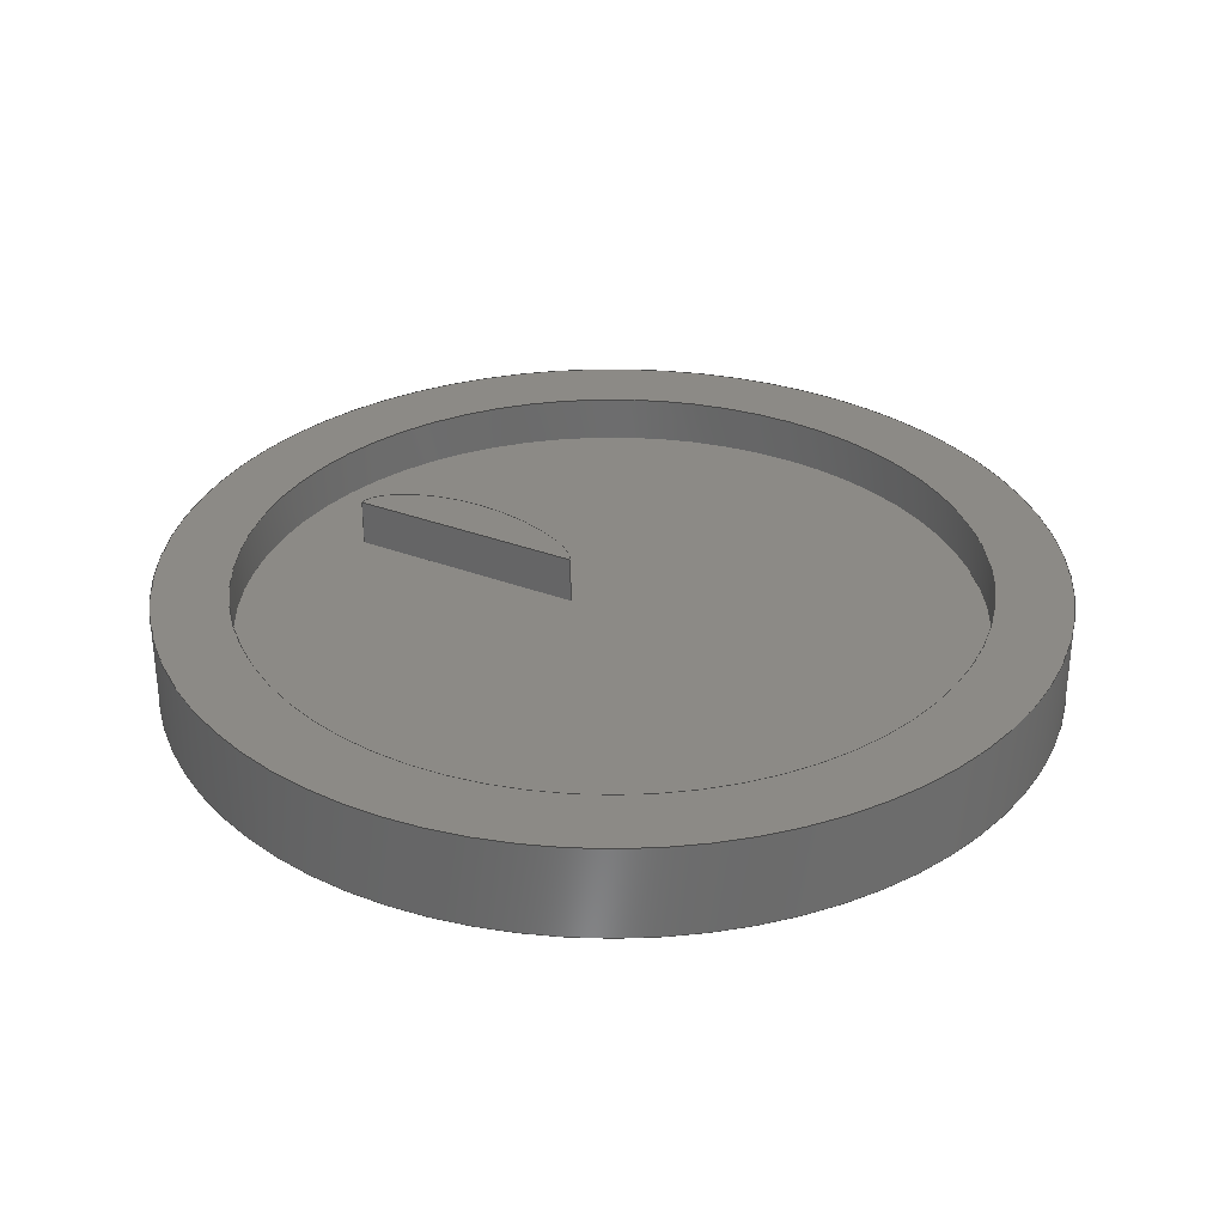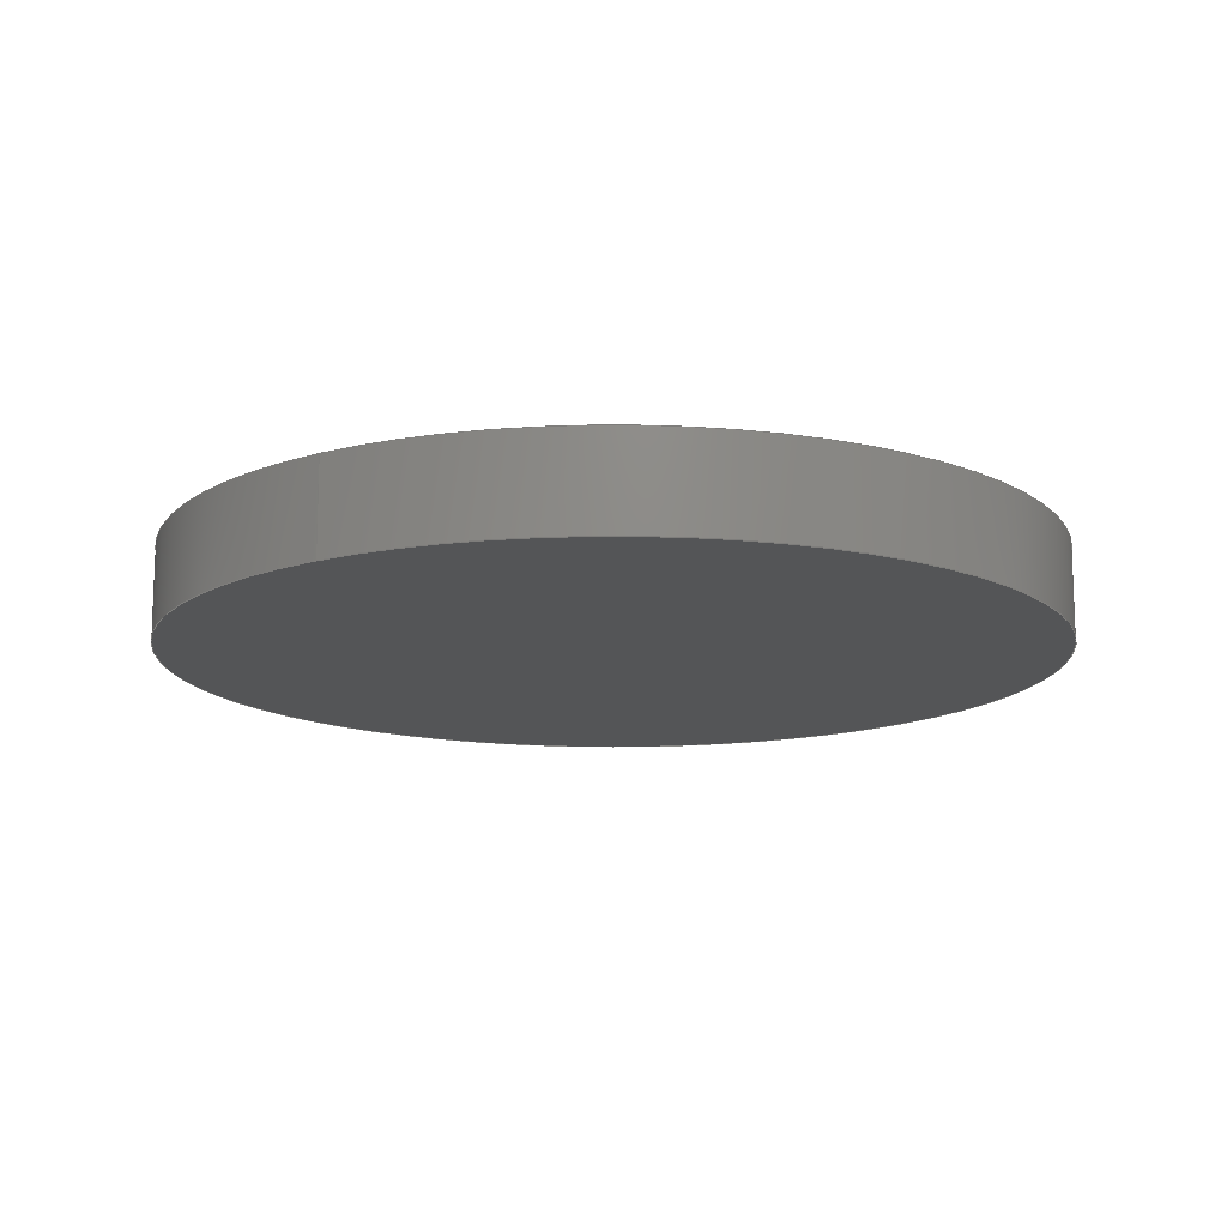
<metadata>
{"format":"step","ext":"step","renderer":"f3d","projection":"perspective","resolution":1024,"background":"white","views":[{"elev":31.7,"azim":118.4,"up":"+Y"},{"elev":-14.0,"azim":-56.2,"up":"+Y"}]}
</metadata>
<code>
ISO-10303-21;
DATA;
#1=MECHANICAL_DESIGN_GEOMETRIC_PRESENTATION_REPRESENTATION('',(#4),#288);
#2=SHAPE_REPRESENTATION_RELATIONSHIP('SRR','None',#295,#3);
#3=ADVANCED_BREP_SHAPE_REPRESENTATION('',(#5),#287);
#4=STYLED_ITEM('',(#305),#5);
#5=MANIFOLD_SOLID_BREP('Body1',#104);
#6=FACE_BOUND('',#32,.T.);
#7=FACE_BOUND('',#35,.T.);
#8=CIRCLE('',#121,3.95);
#9=CIRCLE('',#122,3.95);
#10=CIRCLE('',#125,4.75);
#11=CIRCLE('',#126,4.75);
#12=CYLINDRICAL_SURFACE('',#120,3.95);
#13=CYLINDRICAL_SURFACE('',#124,4.75);
#14=PLANE('',#118);
#15=PLANE('',#119);
#16=PLANE('',#123);
#17=PLANE('',#127);
#18=PLANE('',#128);
#19=FACE_OUTER_BOUND('',#27,.T.);
#20=FACE_OUTER_BOUND('',#28,.T.);
#21=FACE_OUTER_BOUND('',#29,.T.);
#22=FACE_OUTER_BOUND('',#30,.T.);
#23=FACE_OUTER_BOUND('',#31,.T.);
#24=FACE_OUTER_BOUND('',#33,.T.);
#25=FACE_OUTER_BOUND('',#34,.T.);
#26=FACE_OUTER_BOUND('',#36,.T.);
#27=EDGE_LOOP('',(#71,#72,#73,#74));
#28=EDGE_LOOP('',(#75,#76,#77,#78));
#29=EDGE_LOOP('',(#79,#80));
#30=EDGE_LOOP('',(#81,#82,#83,#84));
#31=EDGE_LOOP('',(#85));
#32=EDGE_LOOP('',(#86,#87));
#33=EDGE_LOOP('',(#88,#89,#90,#91));
#34=EDGE_LOOP('',(#92));
#35=EDGE_LOOP('',(#93));
#36=EDGE_LOOP('',(#94));
#37=LINE('',#238,#43);
#38=LINE('',#265,#44);
#39=LINE('',#267,#45);
#40=LINE('',#268,#46);
#41=LINE('',#274,#47);
#42=LINE('',#281,#48);
#43=VECTOR('',#131,1);
#44=VECTOR('',#132,1);
#45=VECTOR('',#135,1);
#46=VECTOR('',#136,1);
#47=VECTOR('',#143,3.95);
#48=VECTOR('',#152,4.75);
#49=(
BOUNDED_CURVE()
B_SPLINE_CURVE(5,(#212,#213,#214,#215,#216,#217,#218,#219,#220,#221,#222,
#223,#224,#225,#226,#227,#228,#229,#230,#231,#232,#233,#234,#235,#236),
 .UNSPECIFIED.,.F.,.F.)
B_SPLINE_CURVE_WITH_KNOTS((6,1,1,1,1,1,1,1,1,1,1,1,1,1,1,1,1,1,1,1,6),(0,
0.05,0.1,0.15,0.2,0.25,0.3,0.35,0.4,0.45,0.5,0.55,0.6,0.65,0.7,0.75,0.8,
0.85,0.9,0.95,1),.UNSPECIFIED.)
CURVE()
GEOMETRIC_REPRESENTATION_ITEM()
RATIONAL_B_SPLINE_CURVE((1,1,1,1,1,1,1,1,1,1,1,1,1,1,1,1,
1,1,1,1,1,1,1,1,1))
REPRESENTATION_ITEM('')
);
#50=(
BOUNDED_CURVE()
B_SPLINE_CURVE(5,(#240,#241,#242,#243,#244,#245,#246,#247,#248,#249,#250,
#251,#252,#253,#254,#255,#256,#257,#258,#259,#260,#261,#262,#263,#264),
 .UNSPECIFIED.,.F.,.F.)
B_SPLINE_CURVE_WITH_KNOTS((6,1,1,1,1,1,1,1,1,1,1,1,1,1,1,1,1,1,1,1,6),(-1,
-0.95,-0.9,-0.85,-0.8,-0.75,-0.7,-0.65,-0.6,-0.55,-0.5,-0.45,-0.4,-0.35,
-0.3,-0.25,-0.2,-0.15,-0.1,-0.05,0),.UNSPECIFIED.)
CURVE()
GEOMETRIC_REPRESENTATION_ITEM()
RATIONAL_B_SPLINE_CURVE((1,1,1,1,1,1,1,1,1,1,1,1,1,1,1,1,
1,1,1,1,1,1,1,1,1))
REPRESENTATION_ITEM('')
);
#51=VERTEX_POINT('',#210);
#52=VERTEX_POINT('',#211);
#53=VERTEX_POINT('',#237);
#54=VERTEX_POINT('',#239);
#55=VERTEX_POINT('',#271);
#56=VERTEX_POINT('',#273);
#57=VERTEX_POINT('',#278);
#58=VERTEX_POINT('',#280);
#59=EDGE_CURVE('',#51,#52,#49,.T.);
#60=EDGE_CURVE('',#51,#53,#37,.T.);
#61=EDGE_CURVE('',#54,#53,#50,.T.);
#62=EDGE_CURVE('',#52,#54,#38,.T.);
#63=EDGE_CURVE('',#52,#51,#39,.T.);
#64=EDGE_CURVE('',#53,#54,#40,.T.);
#65=EDGE_CURVE('',#55,#55,#8,.T.);
#66=EDGE_CURVE('',#55,#56,#41,.T.);
#67=EDGE_CURVE('',#56,#56,#9,.T.);
#68=EDGE_CURVE('',#57,#57,#10,.T.);
#69=EDGE_CURVE('',#57,#58,#42,.T.);
#70=EDGE_CURVE('',#58,#58,#11,.T.);
#71=ORIENTED_EDGE('',*,*,#59,.F.);
#72=ORIENTED_EDGE('',*,*,#60,.T.);
#73=ORIENTED_EDGE('',*,*,#61,.F.);
#74=ORIENTED_EDGE('',*,*,#62,.F.);
#75=ORIENTED_EDGE('',*,*,#63,.F.);
#76=ORIENTED_EDGE('',*,*,#62,.T.);
#77=ORIENTED_EDGE('',*,*,#64,.F.);
#78=ORIENTED_EDGE('',*,*,#60,.F.);
#79=ORIENTED_EDGE('',*,*,#64,.T.);
#80=ORIENTED_EDGE('',*,*,#61,.T.);
#81=ORIENTED_EDGE('',*,*,#65,.F.);
#82=ORIENTED_EDGE('',*,*,#66,.T.);
#83=ORIENTED_EDGE('',*,*,#67,.T.);
#84=ORIENTED_EDGE('',*,*,#66,.F.);
#85=ORIENTED_EDGE('',*,*,#67,.F.);
#86=ORIENTED_EDGE('',*,*,#59,.T.);
#87=ORIENTED_EDGE('',*,*,#63,.T.);
#88=ORIENTED_EDGE('',*,*,#68,.F.);
#89=ORIENTED_EDGE('',*,*,#69,.T.);
#90=ORIENTED_EDGE('',*,*,#70,.T.);
#91=ORIENTED_EDGE('',*,*,#69,.F.);
#92=ORIENTED_EDGE('',*,*,#68,.T.);
#93=ORIENTED_EDGE('',*,*,#65,.T.);
#94=ORIENTED_EDGE('',*,*,#70,.F.);
#95=(
BOUNDED_SURFACE()
B_SPLINE_SURFACE(5,1,((#160,#161),(#162,#163),(#164,#165),(#166,#167),(#168,
#169),(#170,#171),(#172,#173),(#174,#175),(#176,#177),(#178,#179),(#180,
#181),(#182,#183),(#184,#185),(#186,#187),(#188,#189),(#190,#191),(#192,
#193),(#194,#195),(#196,#197),(#198,#199),(#200,#201),(#202,#203),(#204,
#205),(#206,#207),(#208,#209)),.UNSPECIFIED.,.F.,.F.,.F.)
B_SPLINE_SURFACE_WITH_KNOTS((6,1,1,1,1,1,1,1,1,1,1,1,1,1,1,1,1,1,1,1,6),
(2,2),(-1,-0.95,-0.9,-0.85,-0.8,-0.75,-0.7,-0.65,-0.6,-0.55,-0.5,-0.45,
-0.4,-0.35,-0.3,-0.25,-0.2,-0.15,-0.1,-0.05,0),(0,0.5),.UNSPECIFIED.)
GEOMETRIC_REPRESENTATION_ITEM()
RATIONAL_B_SPLINE_SURFACE(((1,1),(1,1),(1,1),(1,1),(1,1),(1,
1),(1,1),(1,1),(1,1),(1,1),(1,1),(1,1),(1,1),(1,1),(1,
1),(1,1),(1,1),(1,1),(1,1),(1,1),(1,1),(1,1),(1,1),(1,
1),(1,1)))
REPRESENTATION_ITEM('')
SURFACE()
);
#96=ADVANCED_FACE('',(#19),#95,.T.);
#97=ADVANCED_FACE('',(#20),#14,.T.);
#98=ADVANCED_FACE('',(#21),#15,.T.);
#99=ADVANCED_FACE('',(#22),#12,.F.);
#100=ADVANCED_FACE('',(#23,#6),#16,.T.);
#101=ADVANCED_FACE('',(#24),#13,.T.);
#102=ADVANCED_FACE('',(#25,#7),#17,.T.);
#103=ADVANCED_FACE('',(#26),#18,.F.);
#104=CLOSED_SHELL('',(#96,#97,#98,#99,#100,#101,#102,#103));
#105=DERIVED_UNIT_ELEMENT(#107,1);
#106=DERIVED_UNIT_ELEMENT(#290,3);
#107=(
MASS_UNIT()
NAMED_UNIT(*)
SI_UNIT(.KILO.,.GRAM.)
);
#108=DERIVED_UNIT((#105,#106));
#109=MEASURE_REPRESENTATION_ITEM('density measure',
POSITIVE_RATIO_MEASURE(7850),#108);
#110=PROPERTY_DEFINITION_REPRESENTATION(#115,#112);
#111=PROPERTY_DEFINITION_REPRESENTATION(#116,#113);
#112=REPRESENTATION('material name',(#114),#287);
#113=REPRESENTATION('density',(#109),#287);
#114=DESCRIPTIVE_REPRESENTATION_ITEM('Steel','Steel');
#115=PROPERTY_DEFINITION('material property','material name',#297);
#116=PROPERTY_DEFINITION('material property','density of part',#297);
#117=AXIS2_PLACEMENT_3D('placement',#159,#129,#130);
#118=AXIS2_PLACEMENT_3D('',#266,#133,#134);
#119=AXIS2_PLACEMENT_3D('',#269,#137,#138);
#120=AXIS2_PLACEMENT_3D('',#270,#139,#140);
#121=AXIS2_PLACEMENT_3D('',#272,#141,#142);
#122=AXIS2_PLACEMENT_3D('',#275,#144,#145);
#123=AXIS2_PLACEMENT_3D('',#276,#146,#147);
#124=AXIS2_PLACEMENT_3D('',#277,#148,#149);
#125=AXIS2_PLACEMENT_3D('',#279,#150,#151);
#126=AXIS2_PLACEMENT_3D('',#282,#153,#154);
#127=AXIS2_PLACEMENT_3D('',#283,#155,#156);
#128=AXIS2_PLACEMENT_3D('',#284,#157,#158);
#129=DIRECTION('axis',(0,0,1));
#130=DIRECTION('refdir',(1,0,0));
#131=DIRECTION('',(0,1,0));
#132=DIRECTION('',(0,1,0));
#133=DIRECTION('center_axis',(1,0,0));
#134=DIRECTION('ref_axis',(0,0,-1));
#135=DIRECTION('',(0,0,1));
#136=DIRECTION('',(0,0,-1));
#137=DIRECTION('center_axis',(0,1,0));
#138=DIRECTION('ref_axis',(-1,0,0));
#139=DIRECTION('center_axis',(0,-1,0));
#140=DIRECTION('ref_axis',(-1,0,0));
#141=DIRECTION('center_axis',(0,-1,0));
#142=DIRECTION('ref_axis',(-1,0,0));
#143=DIRECTION('',(0,-1,0));
#144=DIRECTION('center_axis',(0,-1,0));
#145=DIRECTION('ref_axis',(-1,0,0));
#146=DIRECTION('center_axis',(0,1,0));
#147=DIRECTION('ref_axis',(-1,0,0));
#148=DIRECTION('center_axis',(0,1,0));
#149=DIRECTION('ref_axis',(1,0,0));
#150=DIRECTION('center_axis',(0,1,0));
#151=DIRECTION('ref_axis',(1,0,0));
#152=DIRECTION('',(0,-1,0));
#153=DIRECTION('center_axis',(0,1,0));
#154=DIRECTION('ref_axis',(1,0,0));
#155=DIRECTION('center_axis',(0,1,0));
#156=DIRECTION('ref_axis',(1,0,0));
#157=DIRECTION('center_axis',(0,1,0));
#158=DIRECTION('ref_axis',(1,0,0));
#159=CARTESIAN_POINT('',(0,0,0));
#160=CARTESIAN_POINT('Ctrl Pts',(0,0.5,0.5));
#161=CARTESIAN_POINT('Ctrl Pts',(0,1,0.5));
#162=CARTESIAN_POINT('Ctrl Pts',(-0.01612,0.5,0.5092));
#163=CARTESIAN_POINT('Ctrl Pts',(-0.01612,1,0.5092));
#164=CARTESIAN_POINT('Ctrl Pts',(-0.0481,0.5,0.5298));
#165=CARTESIAN_POINT('Ctrl Pts',(-0.0481,1,0.5298));
#166=CARTESIAN_POINT('Ctrl Pts',(-0.09531,0.5,0.5675));
#167=CARTESIAN_POINT('Ctrl Pts',(-0.09531,1,0.5675));
#168=CARTESIAN_POINT('Ctrl Pts',(-0.1567,0.5,0.6316));
#169=CARTESIAN_POINT('Ctrl Pts',(-0.1567,1,0.6316));
#170=CARTESIAN_POINT('Ctrl Pts',(-0.2308,0.5,0.7348));
#171=CARTESIAN_POINT('Ctrl Pts',(-0.2308,1,0.7348));
#172=CARTESIAN_POINT('Ctrl Pts',(-0.3016,0.5,0.8605));
#173=CARTESIAN_POINT('Ctrl Pts',(-0.3016,1,0.8605));
#174=CARTESIAN_POINT('Ctrl Pts',(-0.368,0.5,1.008));
#175=CARTESIAN_POINT('Ctrl Pts',(-0.368,1,1.008));
#176=CARTESIAN_POINT('Ctrl Pts',(-0.4283,0.5,1.174));
#177=CARTESIAN_POINT('Ctrl Pts',(-0.4283,1,1.174));
#178=CARTESIAN_POINT('Ctrl Pts',(-0.48,0.5,1.357));
#179=CARTESIAN_POINT('Ctrl Pts',(-0.48,1,1.357));
#180=CARTESIAN_POINT('Ctrl Pts',(-0.5206,0.5,1.55));
#181=CARTESIAN_POINT('Ctrl Pts',(-0.5206,1,1.55));
#182=CARTESIAN_POINT('Ctrl Pts',(-0.5474,0.5,1.749));
#183=CARTESIAN_POINT('Ctrl Pts',(-0.5474,1,1.749));
#184=CARTESIAN_POINT('Ctrl Pts',(-0.5583,0.5,1.949));
#185=CARTESIAN_POINT('Ctrl Pts',(-0.5583,1,1.949));
#186=CARTESIAN_POINT('Ctrl Pts',(-0.5519,0.5,2.144));
#187=CARTESIAN_POINT('Ctrl Pts',(-0.5519,1,2.144));
#188=CARTESIAN_POINT('Ctrl Pts',(-0.5282,0.5,2.33));
#189=CARTESIAN_POINT('Ctrl Pts',(-0.5282,1,2.33));
#190=CARTESIAN_POINT('Ctrl Pts',(-0.4886,0.5,2.503));
#191=CARTESIAN_POINT('Ctrl Pts',(-0.4886,1,2.503));
#192=CARTESIAN_POINT('Ctrl Pts',(-0.4356,0.5,2.658));
#193=CARTESIAN_POINT('Ctrl Pts',(-0.4356,1,2.658));
#194=CARTESIAN_POINT('Ctrl Pts',(-0.3726,0.5,2.792));
#195=CARTESIAN_POINT('Ctrl Pts',(-0.3726,1,2.792));
#196=CARTESIAN_POINT('Ctrl Pts',(-0.3027,0.5,2.904));
#197=CARTESIAN_POINT('Ctrl Pts',(-0.3027,1,2.904));
#198=CARTESIAN_POINT('Ctrl Pts',(-0.2291,0.5,2.992));
#199=CARTESIAN_POINT('Ctrl Pts',(-0.2291,1,2.992));
#200=CARTESIAN_POINT('Ctrl Pts',(-0.1535,0.5,3.055));
#201=CARTESIAN_POINT('Ctrl Pts',(-0.1535,1,3.055));
#202=CARTESIAN_POINT('Ctrl Pts',(-0.09238,0.5,3.086));
#203=CARTESIAN_POINT('Ctrl Pts',(-0.09238,1,3.086));
#204=CARTESIAN_POINT('Ctrl Pts',(-0.04628,0.5,3.097));
#205=CARTESIAN_POINT('Ctrl Pts',(-0.04628,1,3.097));
#206=CARTESIAN_POINT('Ctrl Pts',(-0.01545,0.5,3.1));
#207=CARTESIAN_POINT('Ctrl Pts',(-0.01545,1,3.1));
#208=CARTESIAN_POINT('Ctrl Pts',(0,0.5,3.1));
#209=CARTESIAN_POINT('Ctrl Pts',(0,1,3.1));
#210=CARTESIAN_POINT('',(0,0.5,3.1));
#211=CARTESIAN_POINT('',(0,0.5,0.5));
#212=CARTESIAN_POINT('Ctrl Pts',(0,0.5,3.1));
#213=CARTESIAN_POINT('Ctrl Pts',(-0.01545,0.5,3.1));
#214=CARTESIAN_POINT('Ctrl Pts',(-0.04628,0.5,3.097));
#215=CARTESIAN_POINT('Ctrl Pts',(-0.09238,0.5,3.086));
#216=CARTESIAN_POINT('Ctrl Pts',(-0.1535,0.5,3.055));
#217=CARTESIAN_POINT('Ctrl Pts',(-0.2291,0.5,2.992));
#218=CARTESIAN_POINT('Ctrl Pts',(-0.3027,0.5,2.904));
#219=CARTESIAN_POINT('Ctrl Pts',(-0.3726,0.5,2.792));
#220=CARTESIAN_POINT('Ctrl Pts',(-0.4356,0.5,2.658));
#221=CARTESIAN_POINT('Ctrl Pts',(-0.4886,0.5,2.503));
#222=CARTESIAN_POINT('Ctrl Pts',(-0.5282,0.5,2.33));
#223=CARTESIAN_POINT('Ctrl Pts',(-0.5519,0.5,2.144));
#224=CARTESIAN_POINT('Ctrl Pts',(-0.5583,0.5,1.949));
#225=CARTESIAN_POINT('Ctrl Pts',(-0.5474,0.5,1.749));
#226=CARTESIAN_POINT('Ctrl Pts',(-0.5206,0.5,1.55));
#227=CARTESIAN_POINT('Ctrl Pts',(-0.48,0.5,1.357));
#228=CARTESIAN_POINT('Ctrl Pts',(-0.4283,0.5,1.174));
#229=CARTESIAN_POINT('Ctrl Pts',(-0.368,0.5,1.008));
#230=CARTESIAN_POINT('Ctrl Pts',(-0.3016,0.5,0.8605));
#231=CARTESIAN_POINT('Ctrl Pts',(-0.2308,0.5,0.7348));
#232=CARTESIAN_POINT('Ctrl Pts',(-0.1567,0.5,0.6316));
#233=CARTESIAN_POINT('Ctrl Pts',(-0.09531,0.5,0.5675));
#234=CARTESIAN_POINT('Ctrl Pts',(-0.0481,0.5,0.5298));
#235=CARTESIAN_POINT('Ctrl Pts',(-0.01612,0.5,0.5092));
#236=CARTESIAN_POINT('Ctrl Pts',(0,0.5,0.5));
#237=CARTESIAN_POINT('',(0,1,3.1));
#238=CARTESIAN_POINT('',(0,0.5,3.1));
#239=CARTESIAN_POINT('',(0,1,0.5));
#240=CARTESIAN_POINT('Ctrl Pts',(0,1,0.5));
#241=CARTESIAN_POINT('Ctrl Pts',(-0.01612,1,0.5092));
#242=CARTESIAN_POINT('Ctrl Pts',(-0.0481,1,0.5298));
#243=CARTESIAN_POINT('Ctrl Pts',(-0.09531,1,0.5675));
#244=CARTESIAN_POINT('Ctrl Pts',(-0.1567,1,0.6316));
#245=CARTESIAN_POINT('Ctrl Pts',(-0.2308,1,0.7348));
#246=CARTESIAN_POINT('Ctrl Pts',(-0.3016,1,0.8605));
#247=CARTESIAN_POINT('Ctrl Pts',(-0.368,1,1.008));
#248=CARTESIAN_POINT('Ctrl Pts',(-0.4283,1,1.174));
#249=CARTESIAN_POINT('Ctrl Pts',(-0.48,1,1.357));
#250=CARTESIAN_POINT('Ctrl Pts',(-0.5206,1,1.55));
#251=CARTESIAN_POINT('Ctrl Pts',(-0.5474,1,1.749));
#252=CARTESIAN_POINT('Ctrl Pts',(-0.5583,1,1.949));
#253=CARTESIAN_POINT('Ctrl Pts',(-0.5519,1,2.144));
#254=CARTESIAN_POINT('Ctrl Pts',(-0.5282,1,2.33));
#255=CARTESIAN_POINT('Ctrl Pts',(-0.4886,1,2.503));
#256=CARTESIAN_POINT('Ctrl Pts',(-0.4356,1,2.658));
#257=CARTESIAN_POINT('Ctrl Pts',(-0.3726,1,2.792));
#258=CARTESIAN_POINT('Ctrl Pts',(-0.3027,1,2.904));
#259=CARTESIAN_POINT('Ctrl Pts',(-0.2291,1,2.992));
#260=CARTESIAN_POINT('Ctrl Pts',(-0.1535,1,3.055));
#261=CARTESIAN_POINT('Ctrl Pts',(-0.09238,1,3.086));
#262=CARTESIAN_POINT('Ctrl Pts',(-0.04628,1,3.097));
#263=CARTESIAN_POINT('Ctrl Pts',(-0.01545,1,3.1));
#264=CARTESIAN_POINT('Ctrl Pts',(0,1,3.1));
#265=CARTESIAN_POINT('',(0,0.5,0.5));
#266=CARTESIAN_POINT('Origin',(0,0.5,3.1));
#267=CARTESIAN_POINT('',(0,0.5,1.55));
#268=CARTESIAN_POINT('',(0,1,0.5));
#269=CARTESIAN_POINT('Origin',(-0.2791,1,1.8));
#270=CARTESIAN_POINT('Origin',(0,1,0));
#271=CARTESIAN_POINT('',(3.95,1,-4.837e-16));
#272=CARTESIAN_POINT('Origin',(0,1,0));
#273=CARTESIAN_POINT('',(3.95,0.5,-4.837e-16));
#274=CARTESIAN_POINT('',(3.95,1,4.837e-16));
#275=CARTESIAN_POINT('Origin',(0,0.5,0));
#276=CARTESIAN_POINT('Origin',(0,0.5,0));
#277=CARTESIAN_POINT('Origin',(0,0,0));
#278=CARTESIAN_POINT('',(-4.75,1,5.817e-16));
#279=CARTESIAN_POINT('Origin',(0,1,0));
#280=CARTESIAN_POINT('',(-4.75,0,5.817e-16));
#281=CARTESIAN_POINT('',(-4.75,0,5.817e-16));
#282=CARTESIAN_POINT('Origin',(0,0,0));
#283=CARTESIAN_POINT('Origin',(0,1,0));
#284=CARTESIAN_POINT('Origin',(0,0,0));
#285=UNCERTAINTY_MEASURE_WITH_UNIT(LENGTH_MEASURE(0.001),#289,
'DISTANCE_ACCURACY_VALUE',
'Maximum model space distance between geometric entities at asserted c
onnectivities');
#286=UNCERTAINTY_MEASURE_WITH_UNIT(LENGTH_MEASURE(0.001),#289,
'DISTANCE_ACCURACY_VALUE',
'Maximum model space distance between geometric entities at asserted c
onnectivities');
#287=(
GEOMETRIC_REPRESENTATION_CONTEXT(3)
GLOBAL_UNCERTAINTY_ASSIGNED_CONTEXT((#285))
GLOBAL_UNIT_ASSIGNED_CONTEXT((#289,#291,#292))
REPRESENTATION_CONTEXT('','3D')
);
#288=(
GEOMETRIC_REPRESENTATION_CONTEXT(3)
GLOBAL_UNCERTAINTY_ASSIGNED_CONTEXT((#286))
GLOBAL_UNIT_ASSIGNED_CONTEXT((#289,#291,#292))
REPRESENTATION_CONTEXT('','3D')
);
#289=(
LENGTH_UNIT()
NAMED_UNIT(*)
SI_UNIT(.CENTI.,.METRE.)
);
#290=(
LENGTH_UNIT()
NAMED_UNIT(*)
SI_UNIT($,.METRE.)
);
#291=(
NAMED_UNIT(*)
PLANE_ANGLE_UNIT()
SI_UNIT($,.RADIAN.)
);
#292=(
NAMED_UNIT(*)
SI_UNIT($,.STERADIAN.)
SOLID_ANGLE_UNIT()
);
#293=SHAPE_DEFINITION_REPRESENTATION(#294,#295);
#294=PRODUCT_DEFINITION_SHAPE('',$,#297);
#295=SHAPE_REPRESENTATION('',(#117),#287);
#296=PRODUCT_DEFINITION_CONTEXT('part definition',#301,'design');
#297=PRODUCT_DEFINITION('Untitled','Untitled',#298,#296);
#298=PRODUCT_DEFINITION_FORMATION('',$,#303);
#299=PRODUCT_RELATED_PRODUCT_CATEGORY('Untitled','Untitled',(#303));
#300=APPLICATION_PROTOCOL_DEFINITION('international standard',
'automotive_design',2009,#301);
#301=APPLICATION_CONTEXT(
'Core Data for Automotive Mechanical Design Process');
#302=PRODUCT_CONTEXT('part definition',#301,'mechanical');
#303=PRODUCT('Untitled','Untitled',$,(#302));
#304=PRESENTATION_STYLE_ASSIGNMENT((#306));
#305=PRESENTATION_STYLE_ASSIGNMENT((#307));
#306=SURFACE_STYLE_USAGE(.BOTH.,#308);
#307=SURFACE_STYLE_USAGE(.BOTH.,#309);
#308=SURFACE_SIDE_STYLE('',(#310));
#309=SURFACE_SIDE_STYLE('',(#311));
#310=SURFACE_STYLE_FILL_AREA(#312);
#311=SURFACE_STYLE_FILL_AREA(#313);
#312=FILL_AREA_STYLE('Steel - Satin',(#314));
#313=FILL_AREA_STYLE('Aluminum - Anodized Glossy (Blue)',(#315));
#314=FILL_AREA_STYLE_COLOUR('Steel - Satin',#316);
#315=FILL_AREA_STYLE_COLOUR('Aluminum - Anodized Glossy (Blue)',#317);
#316=COLOUR_RGB('Steel - Satin',0.6275,0.6275,0.6275);
#317=COLOUR_RGB('Aluminum - Anodized Glossy (Blue)',0.349,0.5843,
0.8549);
ENDSEC;
END-ISO-10303-21;

</code>
